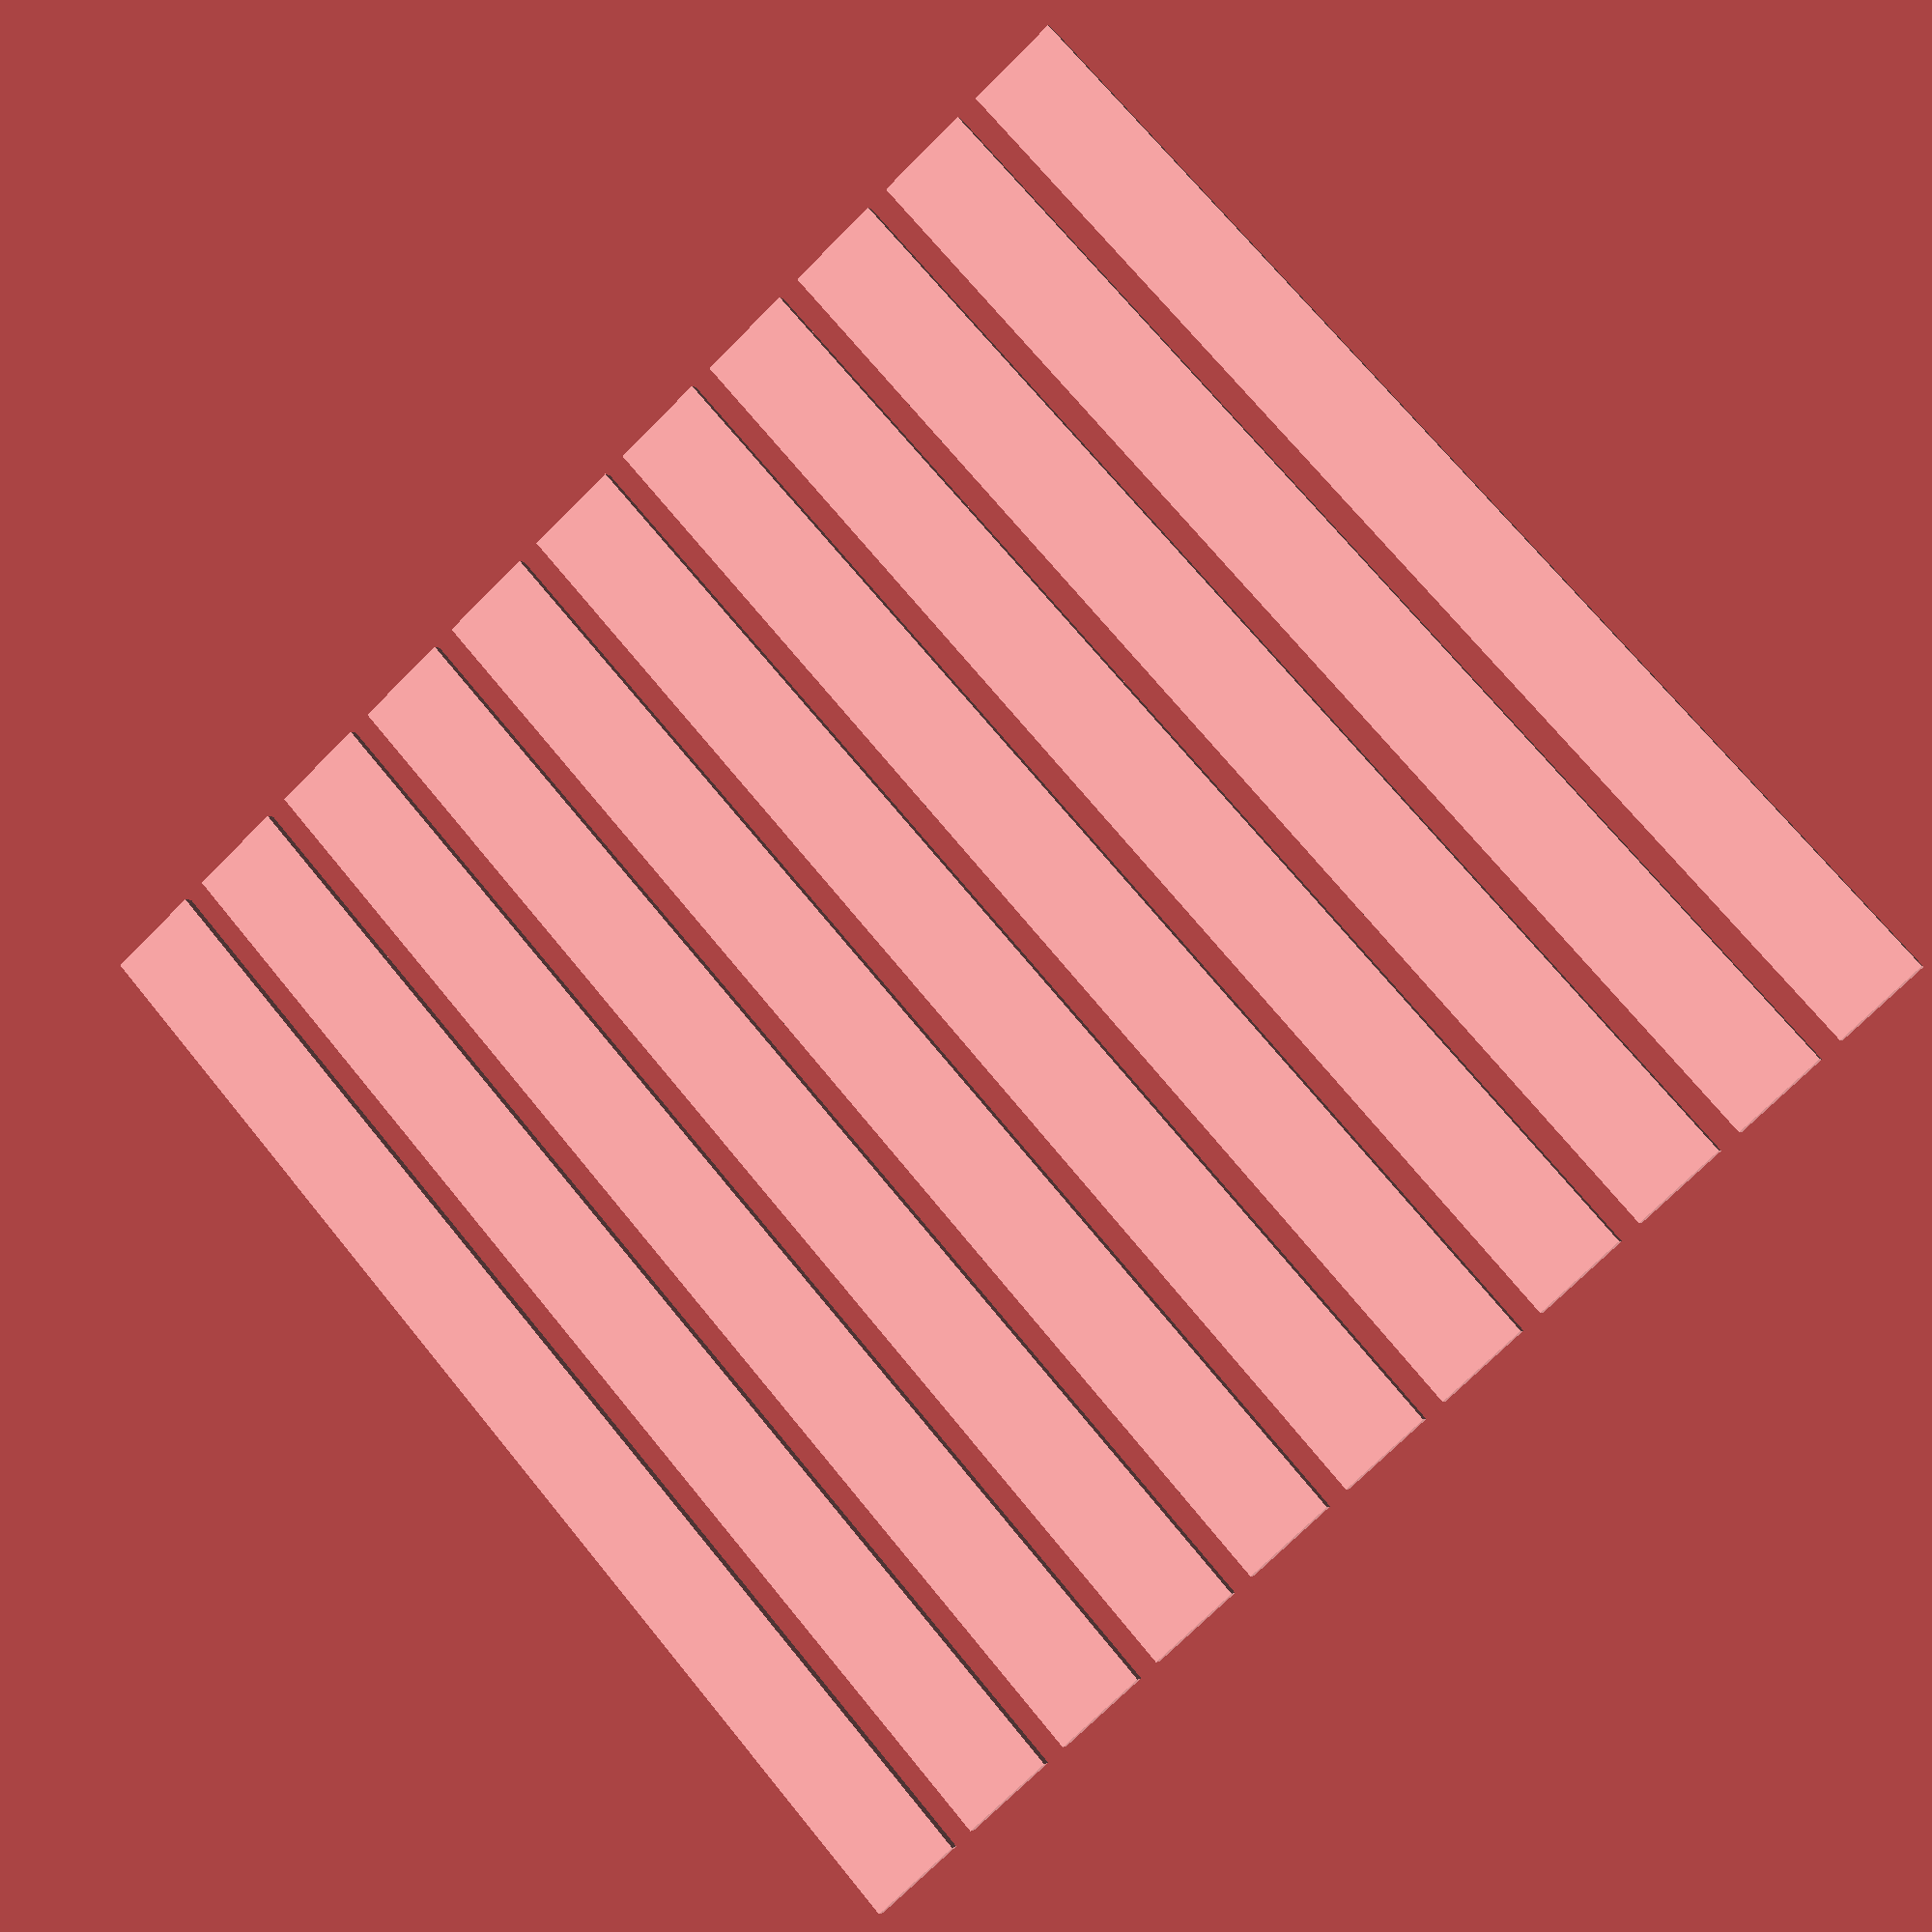
<openscad>
translate([10+180,10+80,0])
        for (i = [0 : 10]){
            translate([i,0,0])
                cube(size = [0.8,10,0.1]);
    }
</openscad>
<views>
elev=183.0 azim=138.2 roll=161.1 proj=p view=solid
</views>
